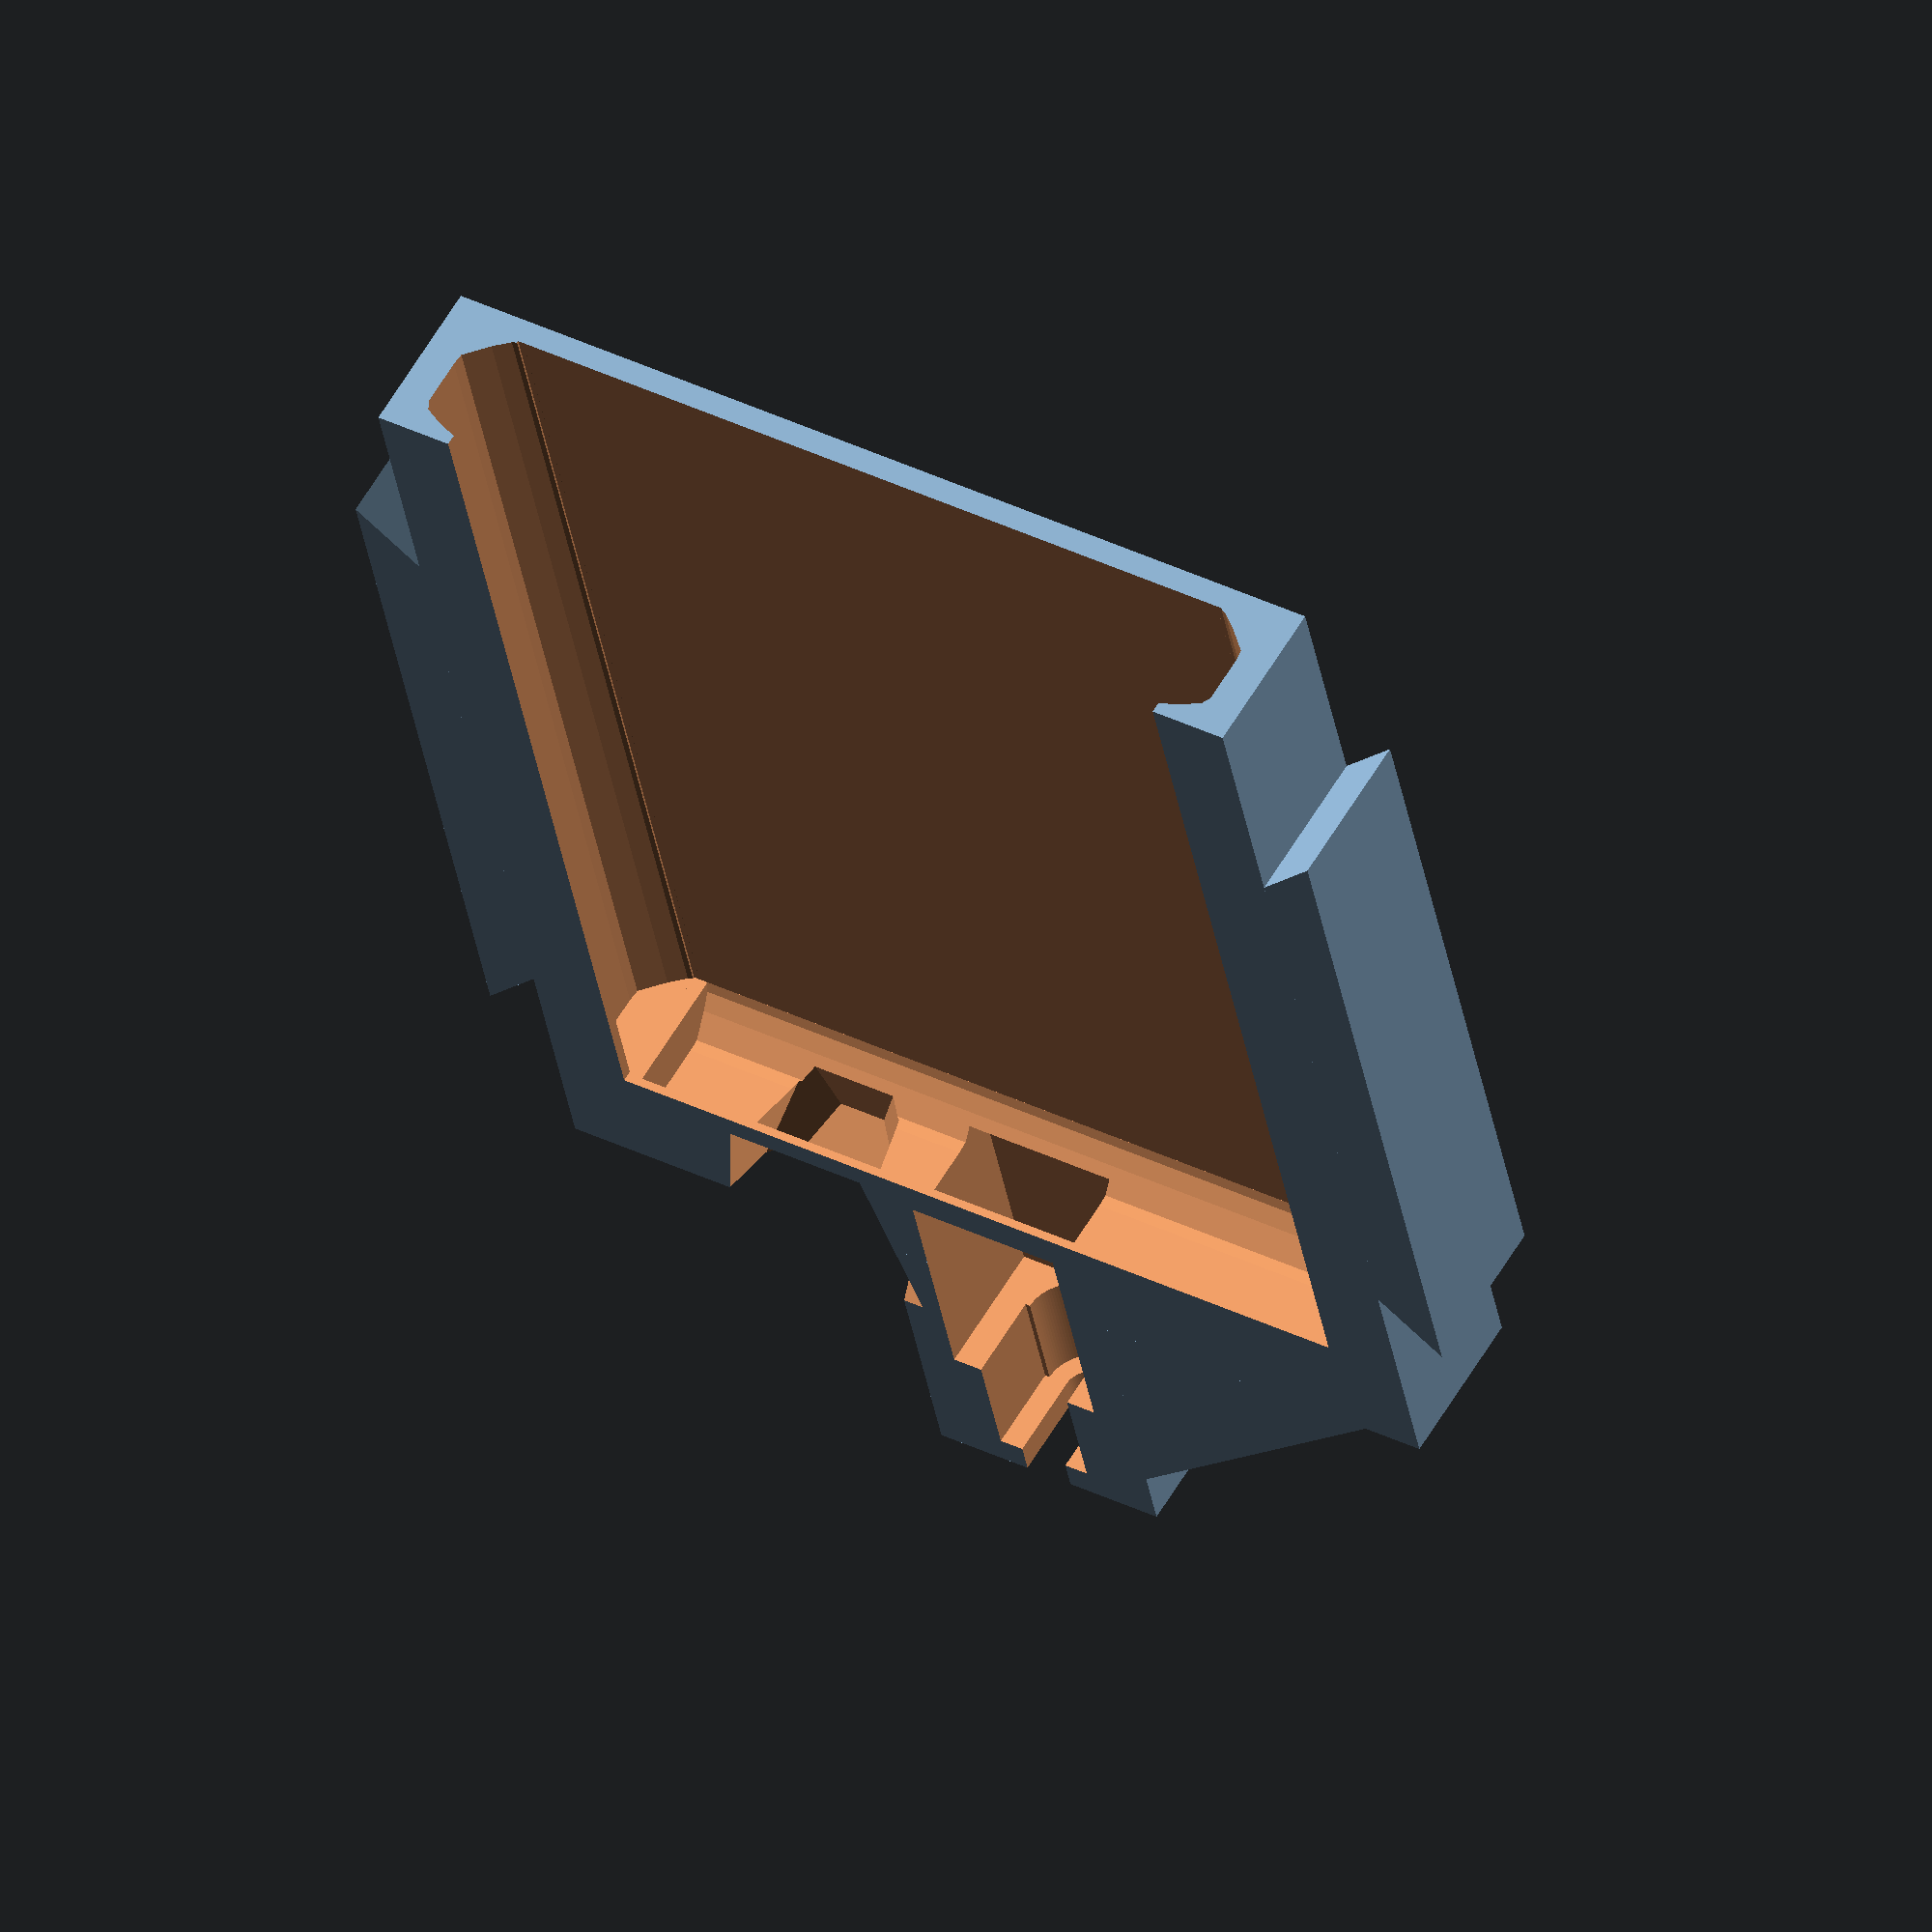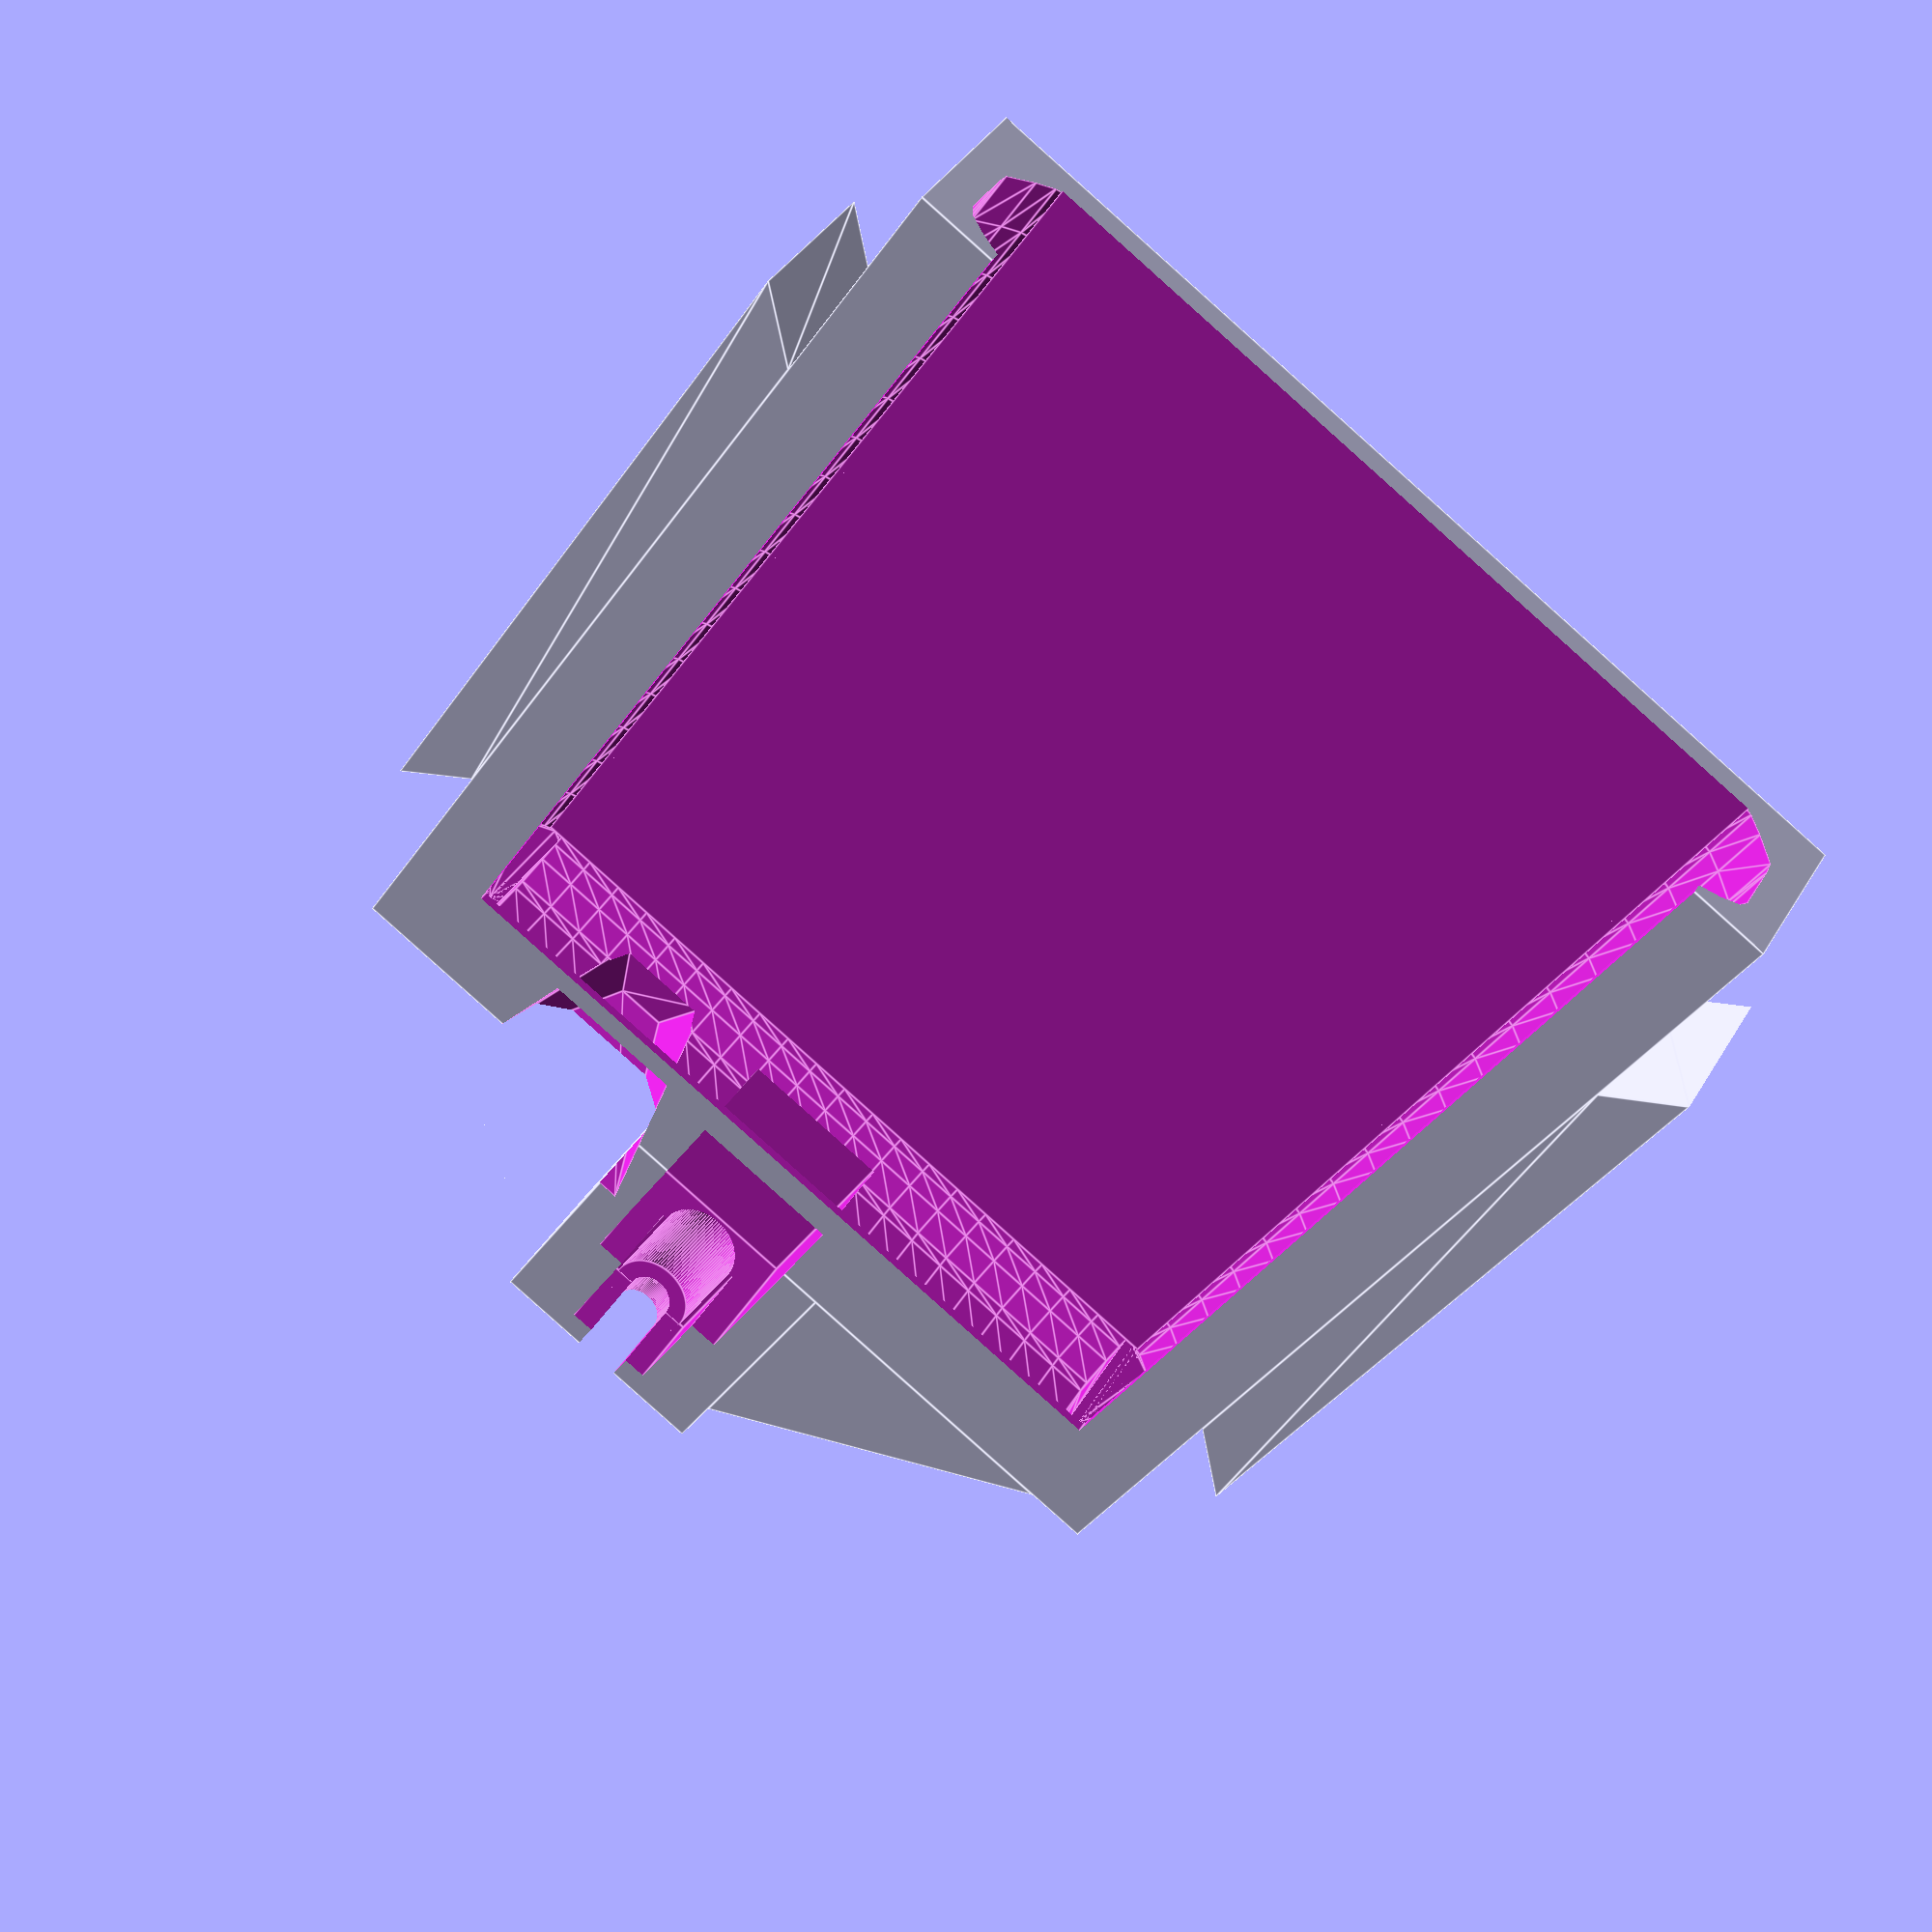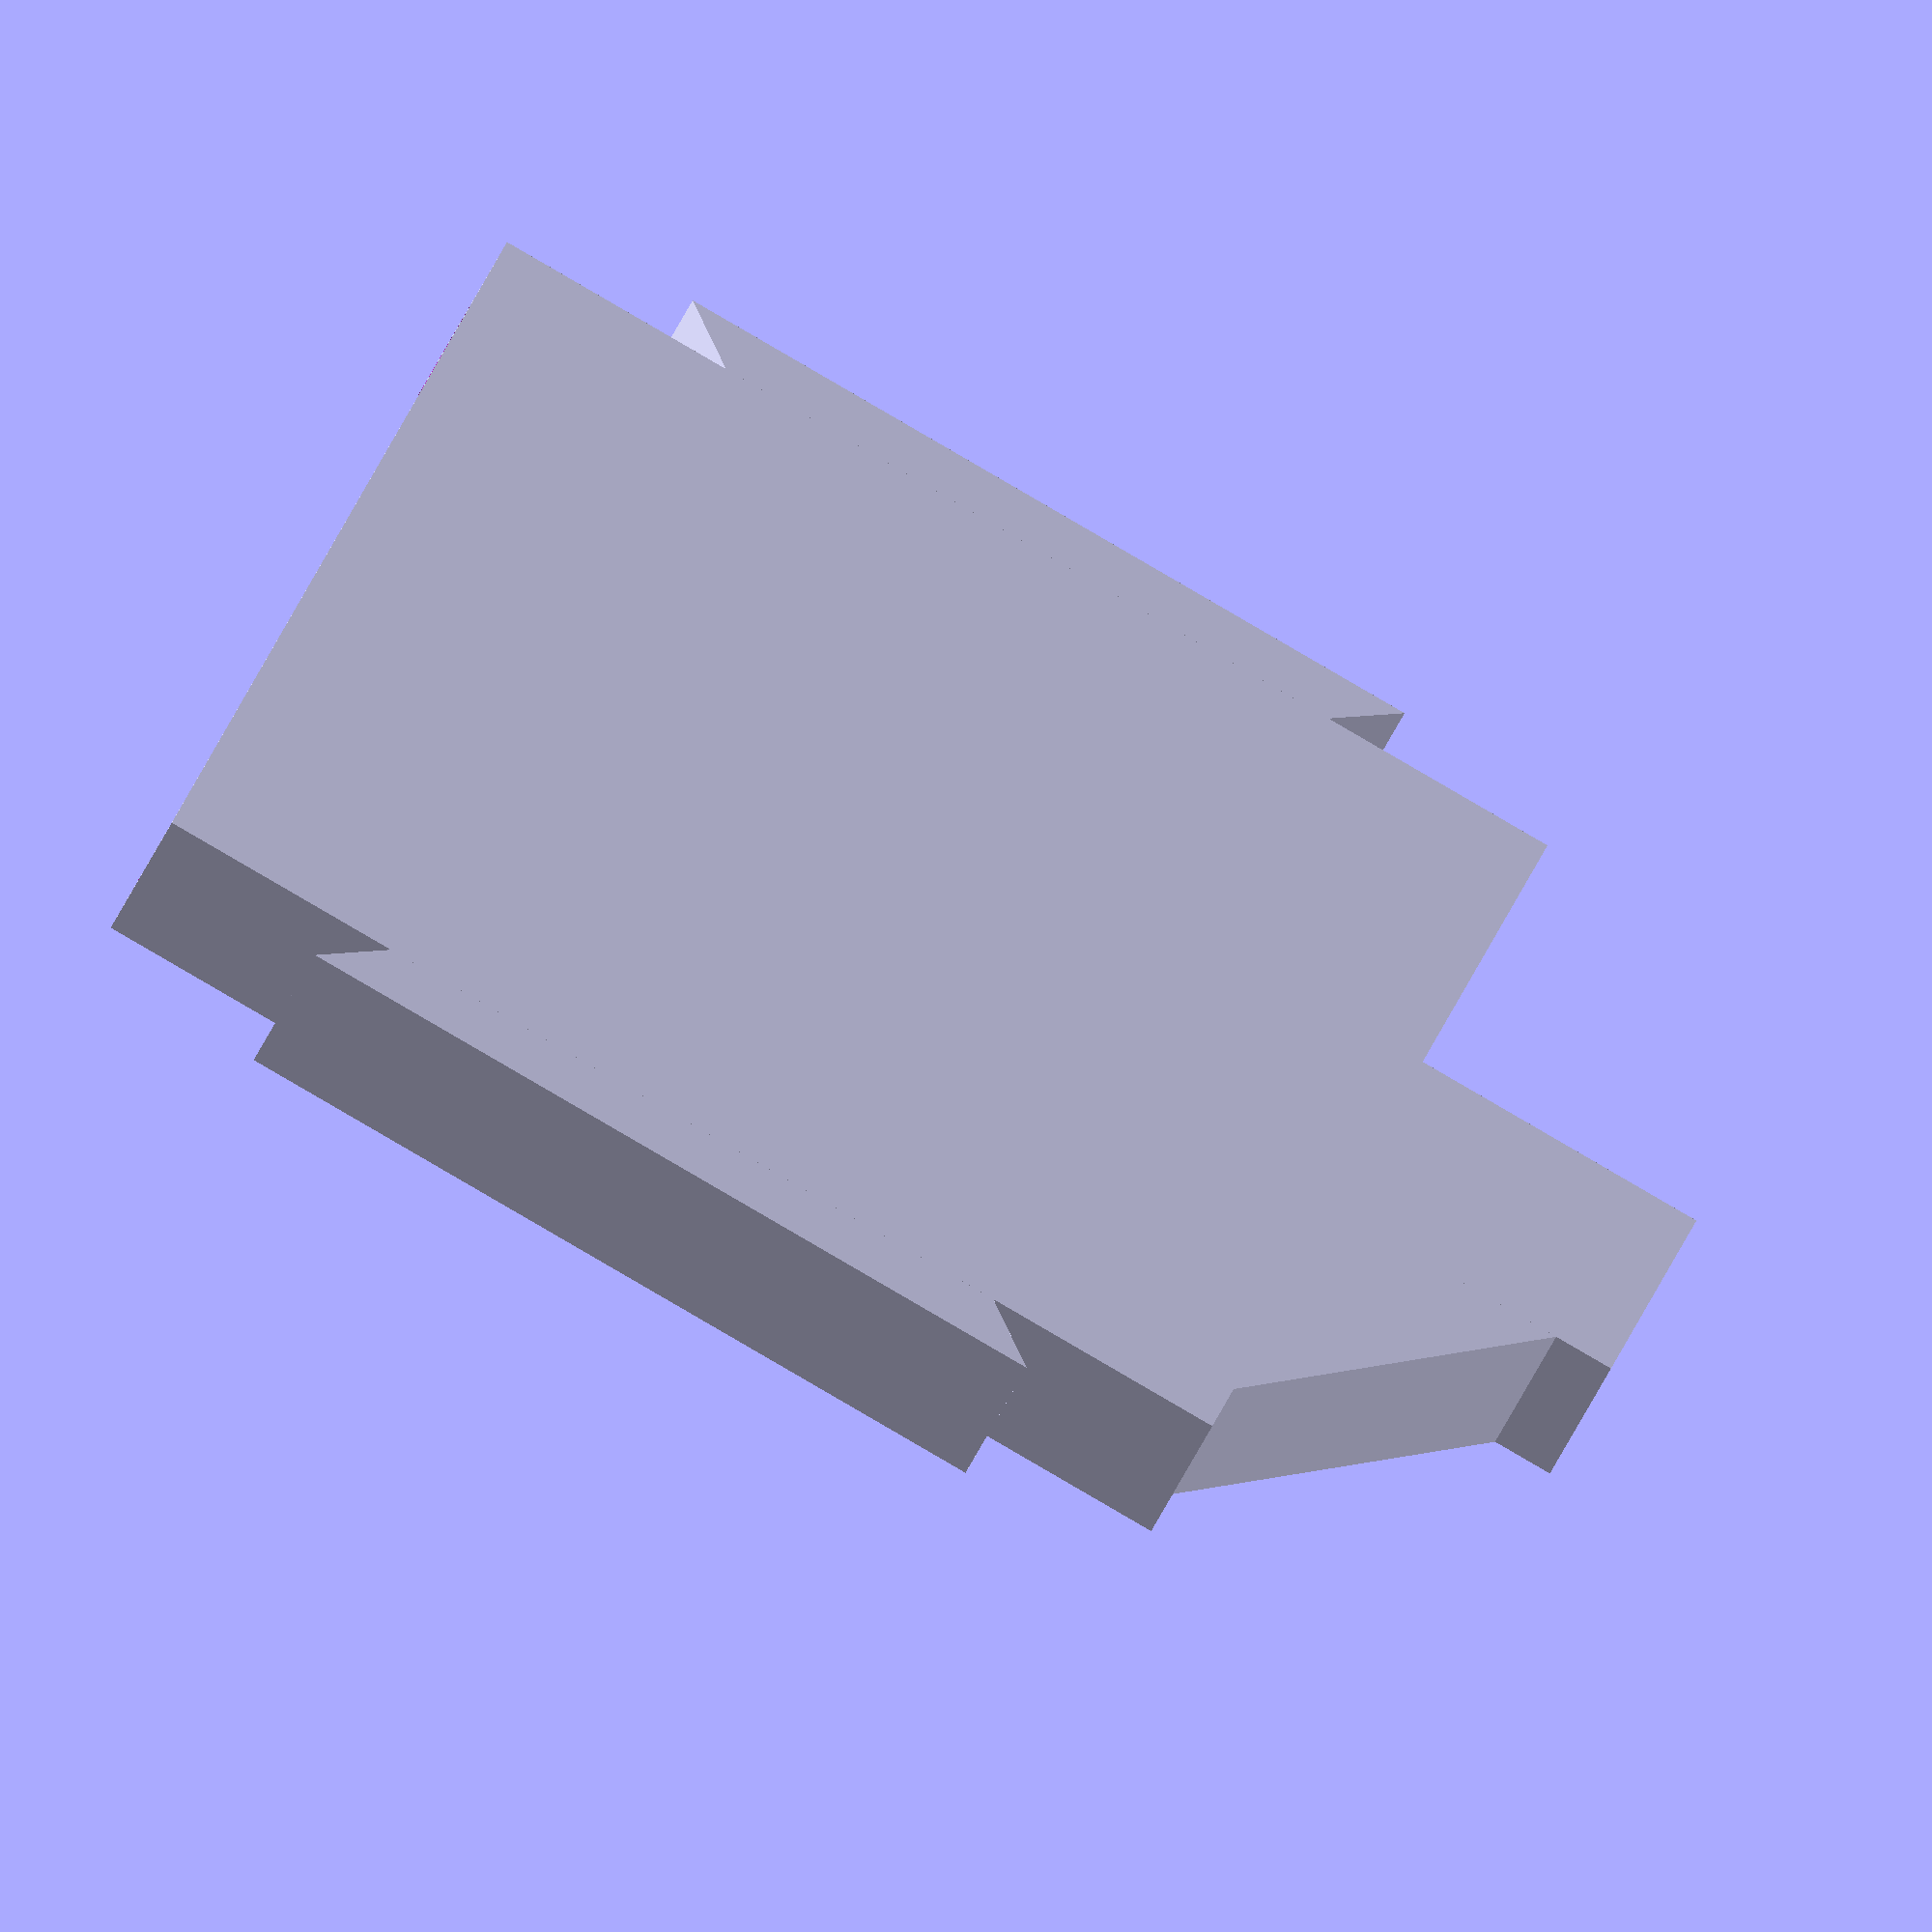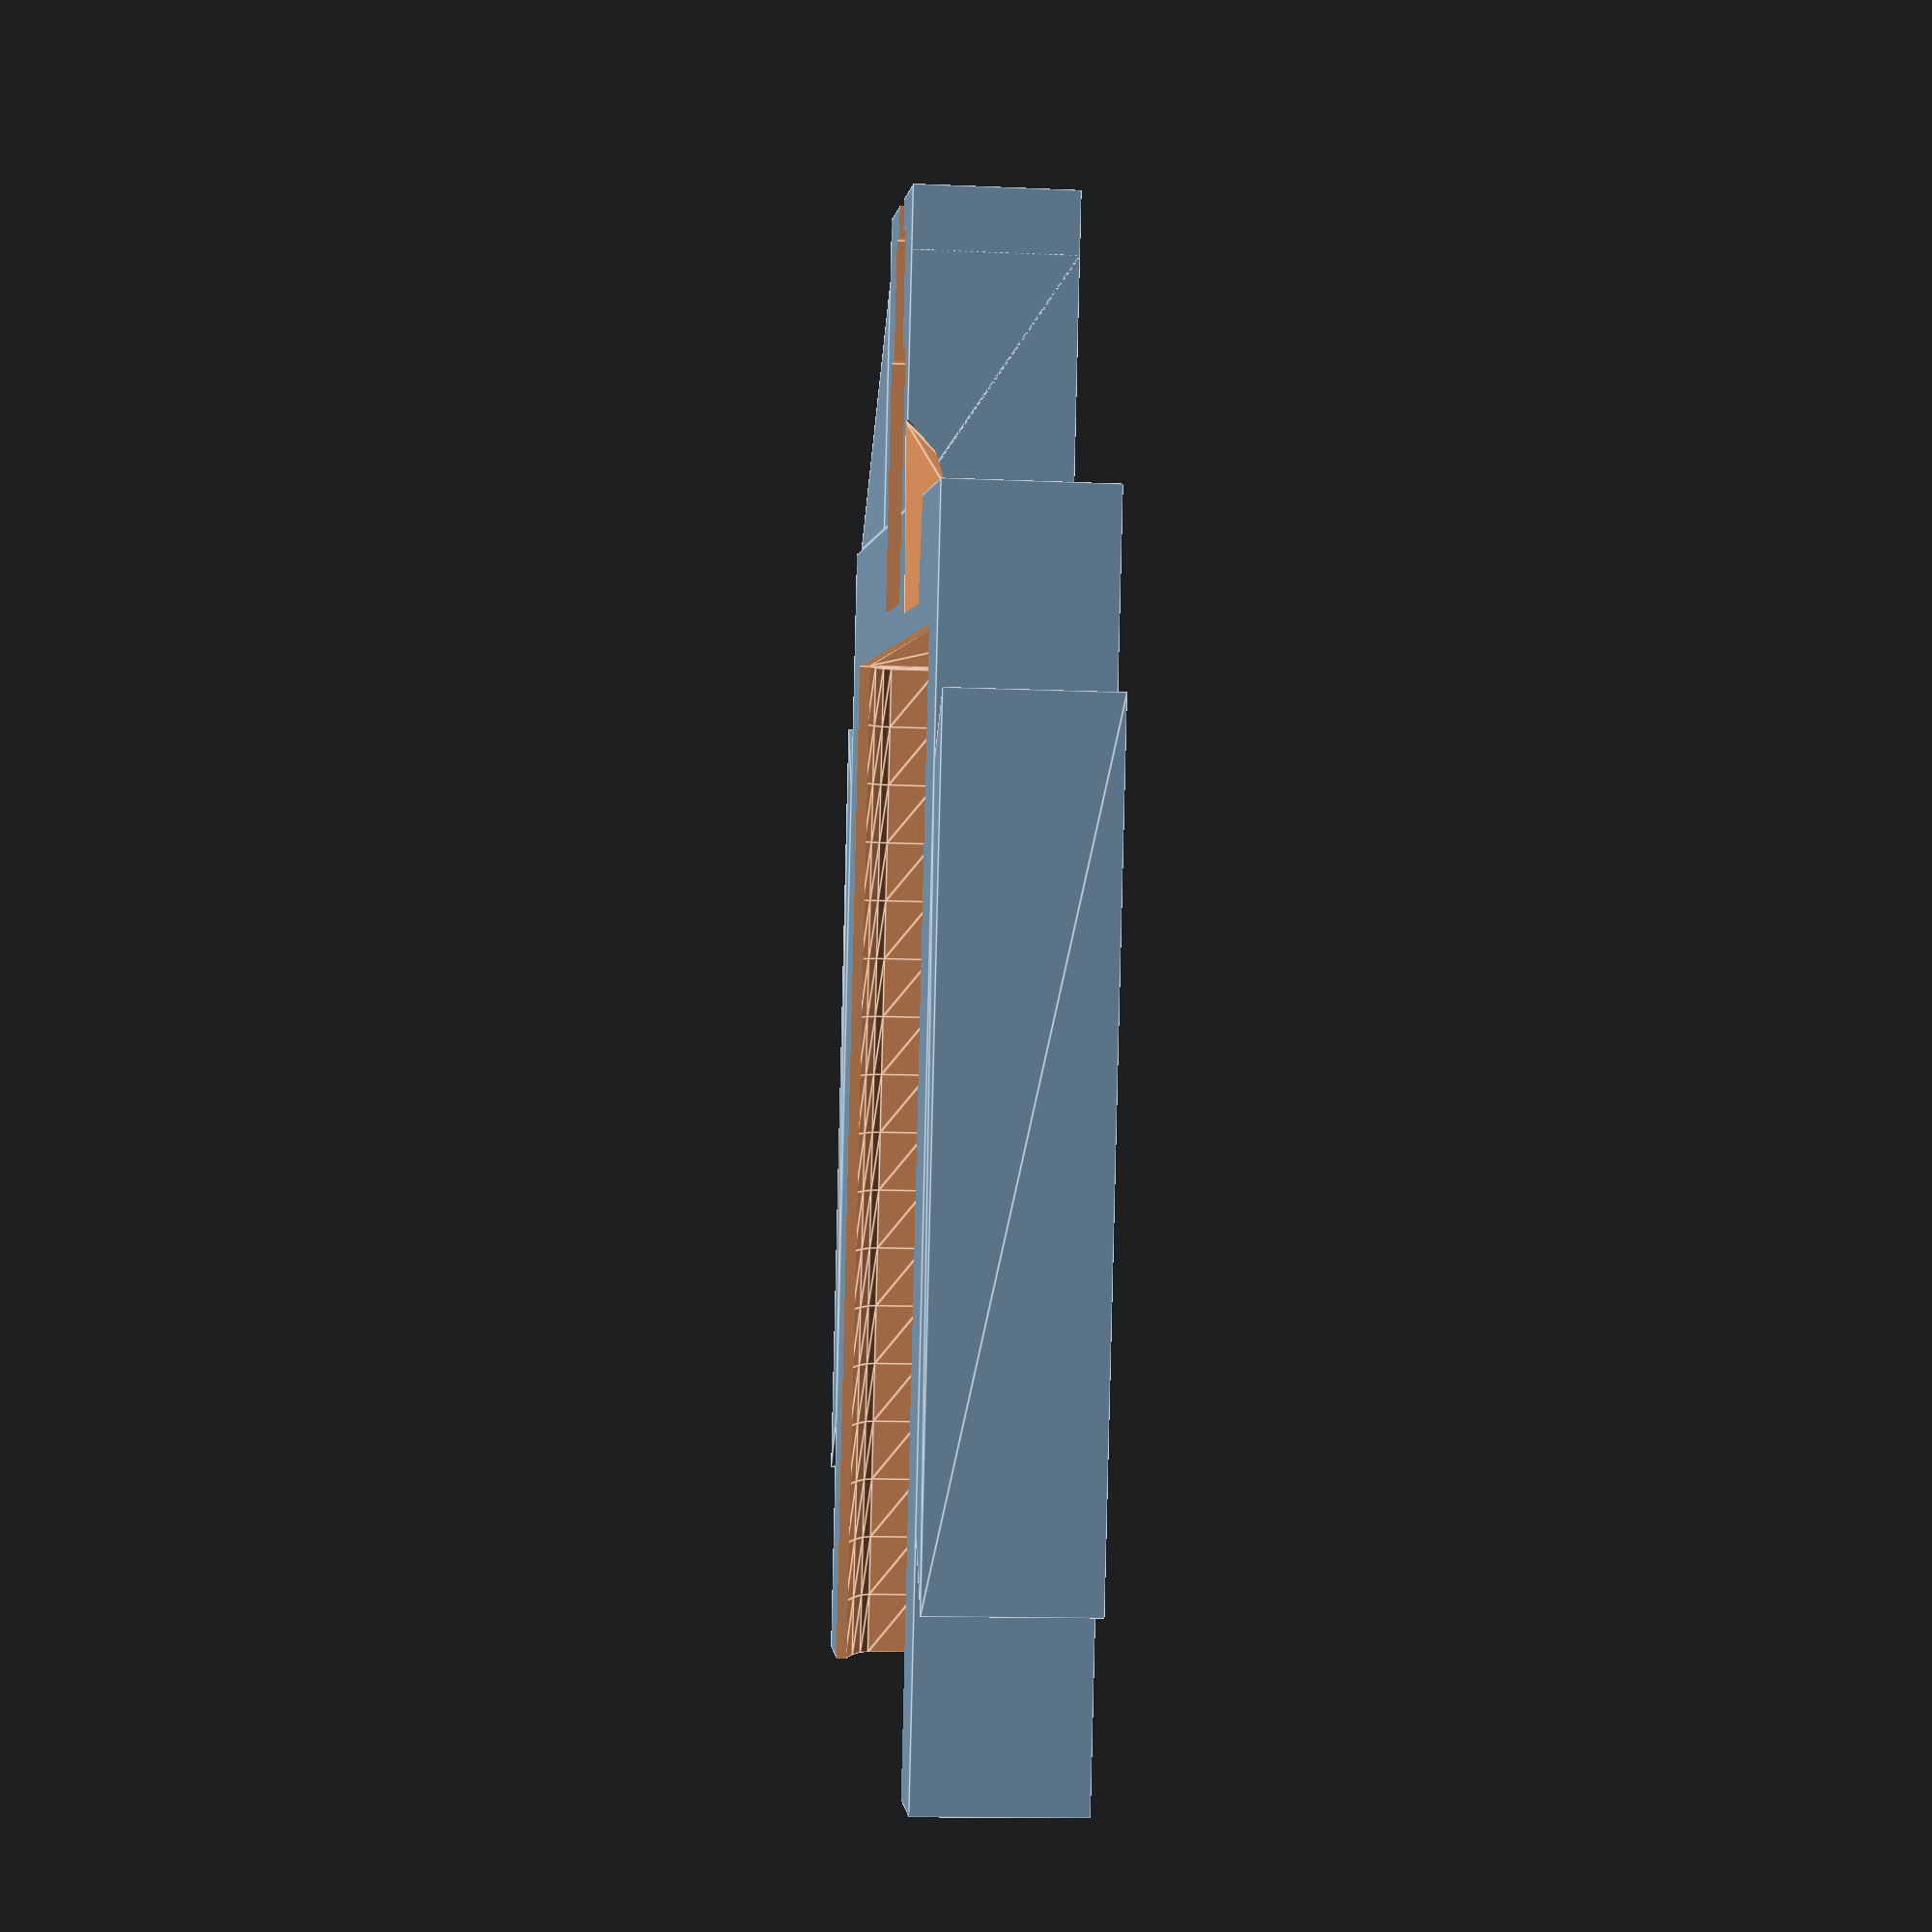
<openscad>
$fn=100;
w=74.5;
W=78.5;
L=95;
r = 4;
d=8;
D=13;
a=18;
b=8;
z = 4.01;
profil = [[0,0],[-0.9,0.3],[-2.2,1.3],[-4.0,3.0],[-4.1,4],[-4.1,8.0],[-3.7,8.7],[-2.2,9.5],[0.0,10.3]];
difference() {
    union() {
        cube([W,L,D],[0,0,0]);
        translate([W/2-10,-25,0]) cube([20,25,D]);
        polyhedron([[0,20,0],[-5,15,0],[-5,L-15,0],[0,L-20,0],
                     [0,20,D],[-5,15,D],[-5,L-15,D],[0,L-20,D]],
                    [[0,3,2,1],[4,5,6,7],
                     [4,0,1,5],[5,1,2,6],[6,2,3,7],[7,3,0,4]]);
        polyhedron([[W,20,0],[W,L-20,0],[W+5,L-15,0],[W+5,15,0],
                     [W,20,D],[W,L-20,D],[W+5,L-15,D],[W+5,15,D]],
                    [[0,3,2,1],[4,5,6,7],
                     [4,0,1,5],[5,1,2,6],[6,2,3,7],[7,3,0,4]]);
        
        polyhedron([[5,0,0],[W/2-10,0,0],[W/2-10,-20,0],
                     [5,0,D],[W/2-10,0,D],[W/2-10,-20,D]],
                    [[0,1,2],[5,4,3],
                     [0,3,4,1],[1,4,5,2],[2,5,3,0]]);
        polyhedron([[W-5,0,0],[W/2+10,0,0],[W/2+10,-20,0],
                     [W-5,0,D],[W/2+10,0,D],[W/2+10,-20,D]],
                    [[0,2,1],[5,3,4],
                     [1,4,3,0],[1,2,5,4],[0,3,5,2]]);
        
    }
    translate([7,10,2]) rotate([0,0,180]) rotate_extrude(angle=90, convexity=1) {polygon(profil);};
    translate([W-7.5,10,2]) rotate([0,0,180]) rotate_extrude(angle=90, convexity=1) {polygon(profil);};
        polyhedron([[a,b,z],[a+8,b,z],[a+6,b-5,z],[a+2,b-5,z],
                     [a-2,b,z+9],[a+10,b,z+9],[a+13,b-15,z+9],[a-5,b-15,z+9]],
                    [[3,2,1,0],[4,5,6,7],
                     [0,1,5,4],[2,3,7,6],
                     [0,4,7],[7,3,0],[5,1,6],[2,6,1]]);
    //translate(,[1,5,1]) cube([74,91,8]);
    translate([6.5,10,2]) cube([65.5,86,D+1]);
    //translate([(W-w)/2+r,15.5,5.5])  rotate([270,0,0]) cylinder(r=r,h=81);

    translate([(W-w)/2+r+1,60,2]) rotate([90,0,0]) linear_extrude(height = 100, center = true, convexity = 10, twist = 0, slices = 20, scale = 1.0, $fn = 16) 
    {polygon(profil);};

    //translate([W-((W-w)/2+r),15.5,5.5])         rotate([270,0,0]) cylinder(r=r,h=81);
    translate([w-3,60,2]) rotate([90,0,180]) linear_extrude(height = 100, center = true, convexity = 10, twist = 0, slices = 20, scale = 1.0, $fn = 16) 
    {polygon(profil);};

    //translate([12,9,5.5])         rotate([0,90,0]) cylinder(r=r,h=W-24);
    translate([W/2,10.01,2]) rotate([90,0,0]) rotate([90,90,90]) linear_extrude(height = 63, center = true, convexity = 10, twist = 0, slices = 20, scale = 1.0, $fn = 16) 
    {polygon(profil);};
    //translate([13,16,5.5]) rotate([0,0,180]) rotate_extrude(angle=90, convexity=1) translate([7, 0]) circle(r=r);
    //translate([W-13,16,5.5]) rotate([0,0,270]) rotate_extrude(angle=90, convexity=1) translate([7, 0]) circle(r=r);
    translate([W/2-2,-26,6]) cube([4,31,8]);
    translate([W/2,-26,6]) rotate([-90,0,0]) cylinder(r=2,h=31);
    translate([W/2,-22.5,6]) rotate([-90,0,0]) cylinder(r=3.6,h=10);
    translate([W/2-4,-22.5,6]) cube([8,10,8]);
    translate([W/2-6.5,-13,2]) cube([13,20,12]);
}
//translate([0,60,0])
//   rotate_extrude(angle=270, convexity=10)
//       translate([40, 0]) circle(10);
//rotate_extrude(angle=90, convexity=10)
//   translate([20, 0]) circle(10);

//translate([20,0,0]) 
//   rotate([90,0,0]) cylinder(r=10,h=80);


</openscad>
<views>
elev=301.3 azim=349.1 roll=30.1 proj=o view=wireframe
elev=142.1 azim=213.1 roll=152.9 proj=p view=edges
elev=43.4 azim=68.7 roll=158.2 proj=o view=solid
elev=13.0 azim=193.8 roll=84.2 proj=p view=edges
</views>
